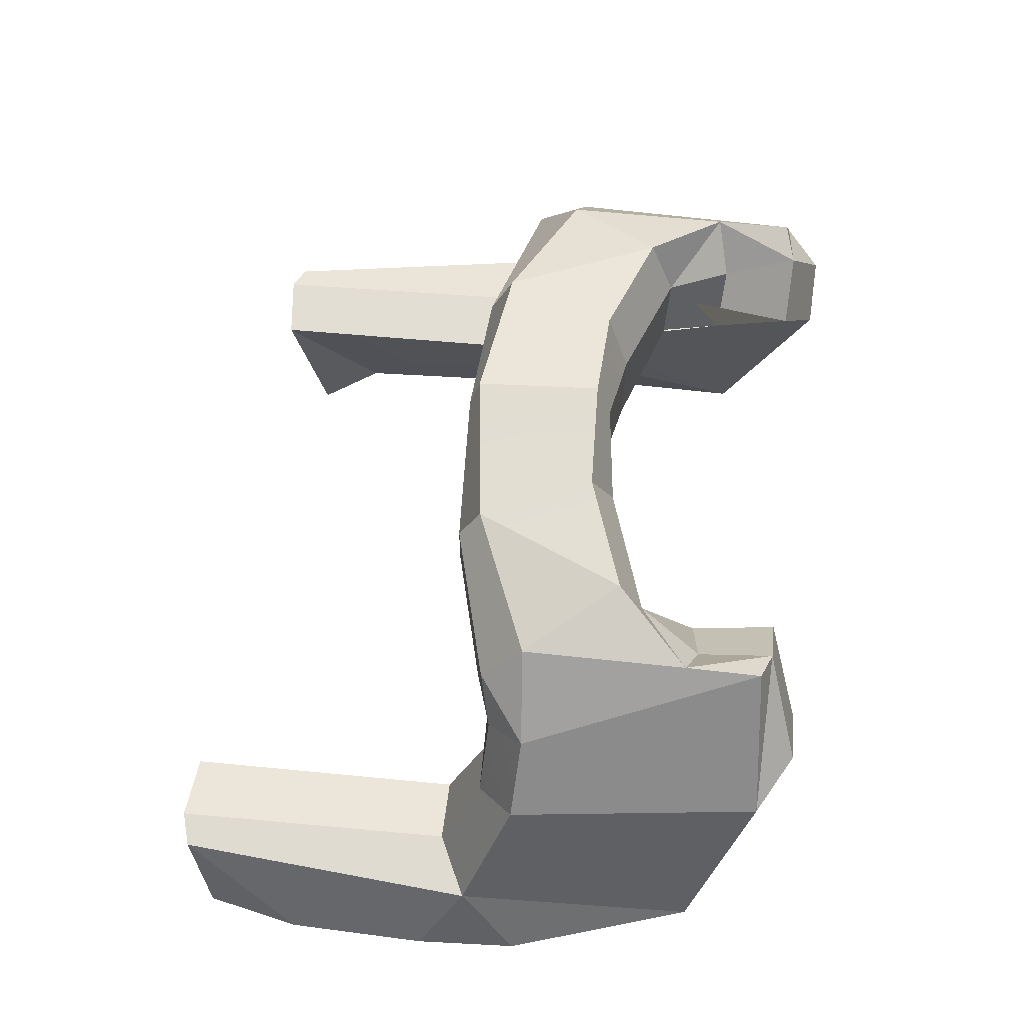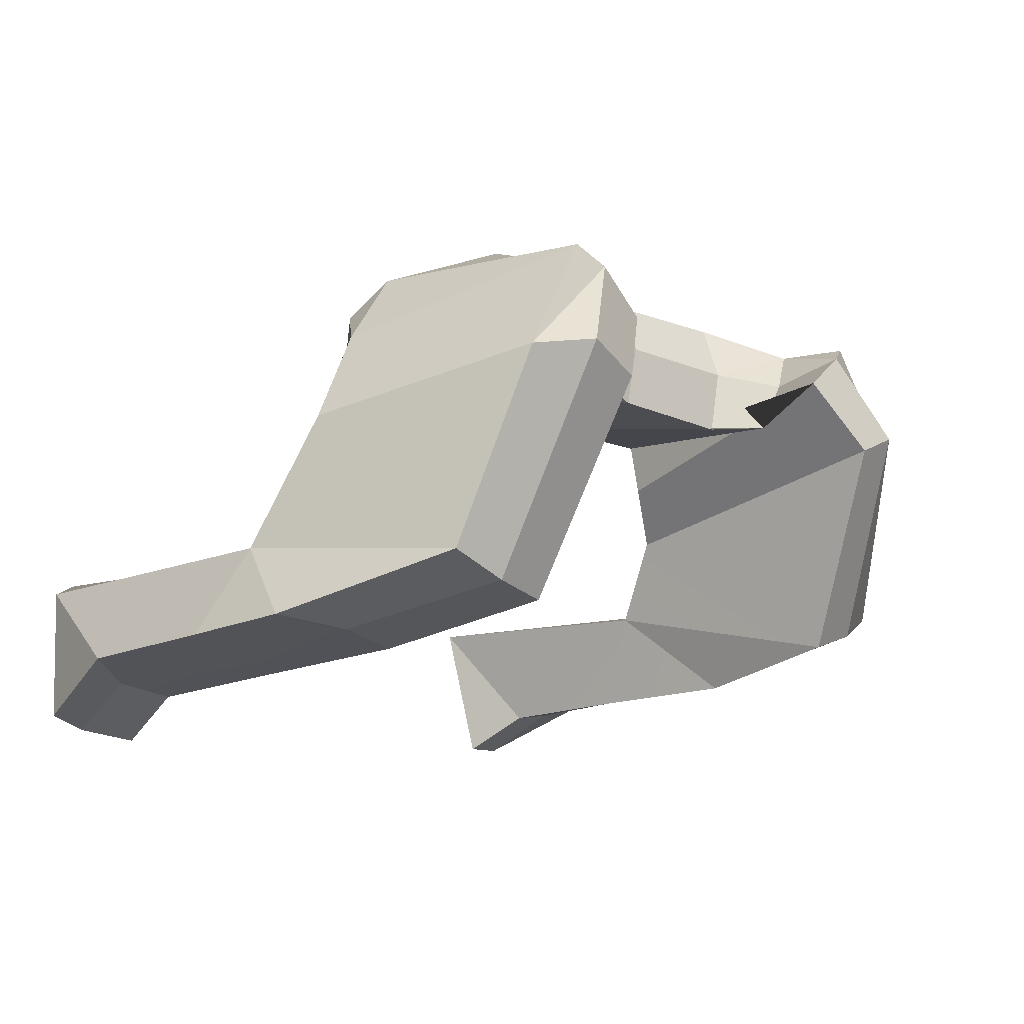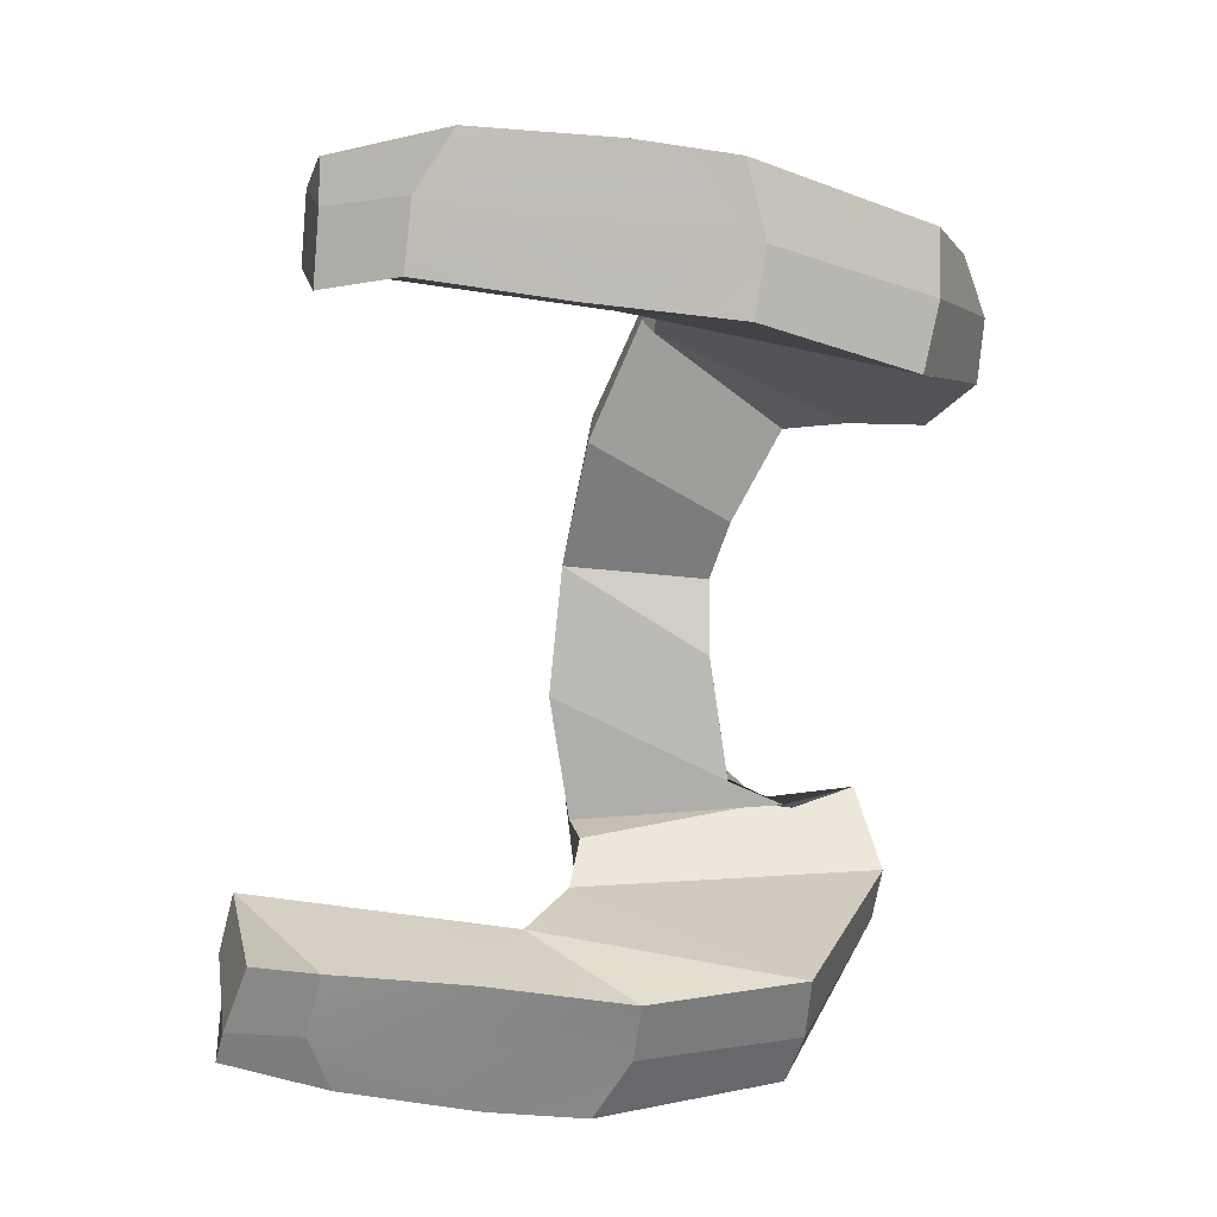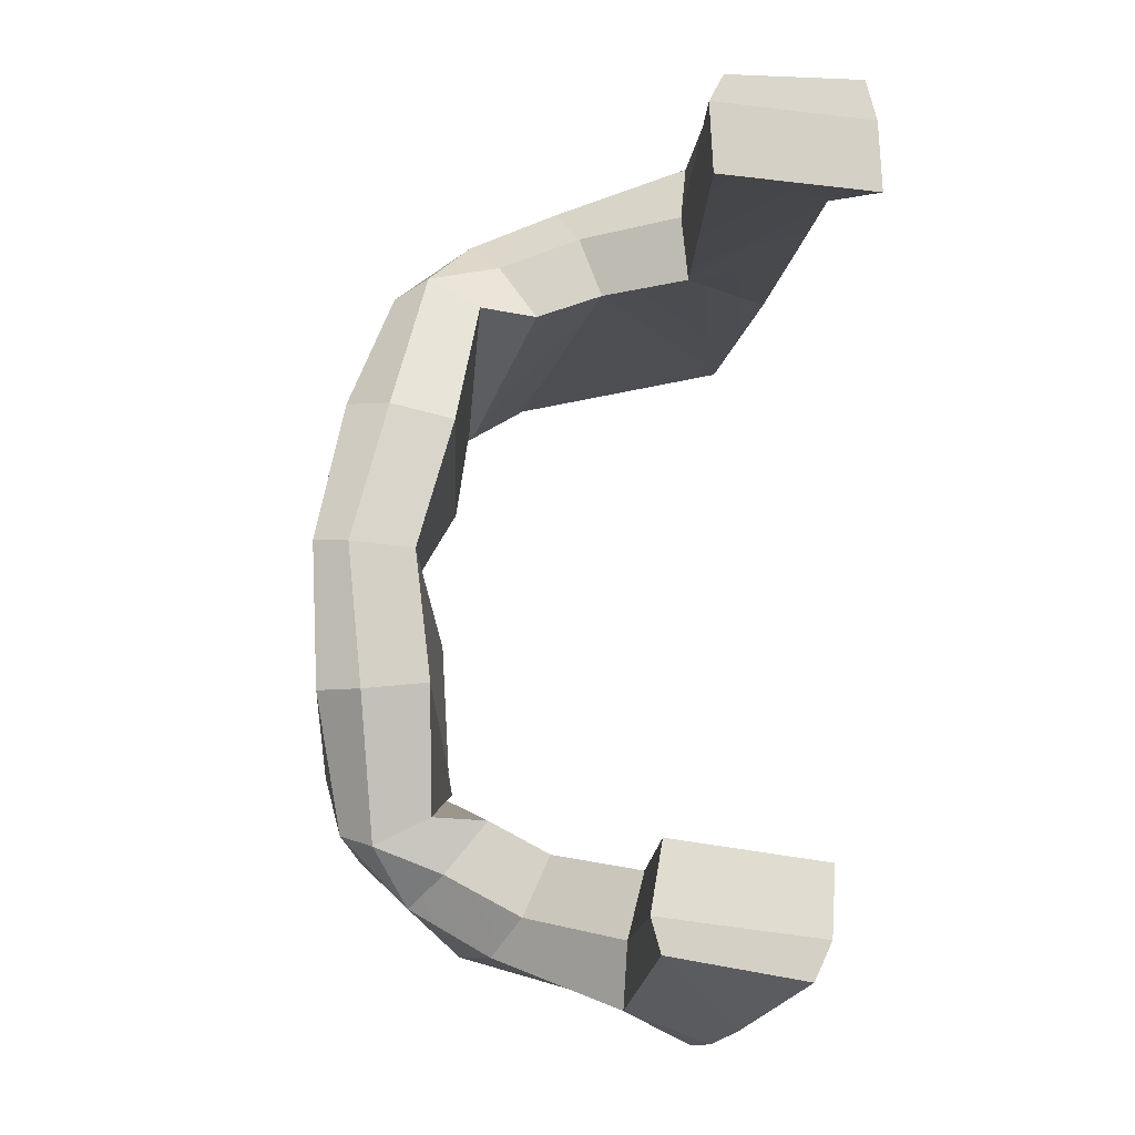
<metadata>
{"format":"obj","ext":"obj","renderer":"f3d","projection":"perspective","resolution":1024,"background":"white","views":[{"elev":58.9,"azim":-83.6,"up":"+Z"},{"elev":-8.6,"azim":-54.6,"up":"+Z"},{"elev":-74.6,"azim":-98.4,"up":"+Z"},{"elev":76.9,"azim":94.6,"up":"+Y"}]}
</metadata>
<code>
g SM_Chr_Attach_Beard_02
v 5.338e-15 0.04893 0.142
v 5.338e-15 0.01537 0.1449
v -0.06638 -0.01959 0.117
v -0.08022 0.0393 0.1186
v -0.05594 -0.002874 0.1211
v -0.07696 0.0283 0.1287
v -0.07702 -0.01594 0.1288
v -0.09571 0.03833 0.07723
v -0.1062 0.02828 0.08507
v -0.1025 -0.03953 0.09664
v -0.0398 0.05022 0.1249
v -0.0402 0.04412 0.1374
v -0.02792 0.01426 0.1398
v -0.02334 0.008219 0.125
v -0.07719 -0.03641 0.1287
v -0.05837 0.003707 0.1369
v -0.08593 0.03668 0.09913
v -0.09496 0.02656 0.1086
v -0.1251 0.05384 0.02585
v -0.1139 -0.02412 0.04411
v -0.1249 0.02571 0.02968
v -0.118 0.0412 0.04871
v -0.1003 0.04951 0.04913
v -0.1088 0.1257 0.04259
v -0.1227 0.09292 0.02144
v -0.1003 0.128 0.04586
v -0.1018 0.1204 0.003277
v 3.815e-07 0.01143 0.1332
v 0.06638 -0.01959 0.117
v 0.08022 0.0393 0.1186
v 0.05594 -0.002874 0.1211
v 0.07696 0.0283 0.1287
v 0.07702 -0.01594 0.1288
v 0.09571 0.03833 0.07723
v 0.1062 0.02828 0.08507
v 0.1025 -0.03953 0.09664
v 0.0398 0.05022 0.1249
v 0.0402 0.04412 0.1374
v 0.02792 0.01426 0.1398
v 0.02334 0.008219 0.125
v 0.07719 -0.03641 0.1287
v 0.05837 0.003707 0.1369
v 0.08593 0.03668 0.09913
v 0.09496 0.02656 0.1086
v 0.1251 0.05384 0.02585
v 0.1139 -0.02412 0.04411
v 0.1249 0.02571 0.02968
v 0.118 0.0412 0.04871
v 0.1003 0.04951 0.04913
v 0.1088 0.1257 0.04259
v 0.1227 0.09292 0.02144
v 0.1003 0.128 0.04586
v 0.1018 0.1204 0.003277
v -0.1053 0.06024 0.02152
v -0.1058 0.01774 0.02677
v -0.1119 0.1217 0.007092
v -0.106 0.1009 0.01579
v 0.1058 0.01774 0.02677
v 0.1053 0.06024 0.02152
v 0.1119 0.1217 0.007092
v 0.106 0.1009 0.01579
v -0.06833 -0.03942 0.1241
v -0.08658 -0.04856 0.09957
v 5.338e-15 0.05188 0.132
v -0.09761 -0.02641 0.03758
v 0.06833 -0.03942 0.1241
v 0.08658 -0.04856 0.09957
v 0.09761 -0.02641 0.03758
v 0.08197 0.126 0.0442
v 0.08193 0.05001 0.04606
v 0.08775 0.09883 0.01413
v 0.08696 0.05984 0.01805
v 0.08354 0.1165 0.003336
v 0.08796 0.01822 0.02171
v 0.07851 0.03883 0.07103
v 0.0797 -0.02503 0.03291
v 0.06937 -0.04807 0.09337
v 0.07064 0.0373 0.08854
v 0.05304 -0.0388 0.1135
v 0.05743 -0.01848 0.1021
v 0.07127 0.0404 0.1036
v 0.03681 0.05111 0.1065
v 0.05296 -0.001991 0.1027
v 0.01889 0.008434 0.107
v 0.0008551 0.05264 0.1137
v -0.0009389 0.01144 0.1154
v -0.03641 0.05079 0.1065
v -0.01995 0.008787 0.1067
v -0.0722 0.04135 0.1032
v -0.04792 -0.0008192 0.1058
v -0.08332 0.1192 0.0008228
v -0.08763 0.1002 0.01289
v -0.08181 0.1268 0.04341
v -0.08202 0.04954 0.04582
v -0.08695 0.05985 0.01806
v -0.08758 0.01805 0.02291
v -0.0717 0.03831 0.08734
v -0.05215 -0.01797 0.1052
v -0.07923 0.03883 0.06948
v -0.07933 -0.02517 0.03408
v -0.0698 -0.04856 0.09273
v -0.05335 -0.04016 0.113
v -0.0402 0.04412 0.1374
v -0.05594 -0.002874 0.1211
v -0.07702 -0.01594 0.1288
v -0.05837 0.003707 0.1369
v -0.06638 -0.01959 0.117
v -0.07702 -0.01594 0.1288
v -0.1062 0.02828 0.08507
v -0.09496 0.02656 0.1086
v -0.06833 -0.03942 0.1241
v -0.1025 -0.03953 0.09664
v -0.07719 -0.03641 0.1287
v -0.1025 -0.03953 0.09664
v -0.06833 -0.03942 0.1241
v -0.0402 0.04412 0.1374
v -0.0398 0.05022 0.1249
v 5.338e-15 0.04893 0.142
v -0.02792 0.01426 0.1398
v 5.338e-15 0.01537 0.1449
v -0.06833 -0.03942 0.1241
v -0.07719 -0.03641 0.1287
v -0.07702 -0.01594 0.1288
v -0.05594 -0.002874 0.1211
v -0.05837 0.003707 0.1369
v -0.02792 0.01426 0.1398
v -0.02334 0.008219 0.125
v -0.08022 0.0393 0.1186
v -0.07696 0.0283 0.1287
v -0.09496 0.02656 0.1086
v -0.07719 -0.03641 0.1287
v -0.09496 0.02656 0.1086
v -0.07696 0.0283 0.1287
v -0.07702 -0.01594 0.1288
v -0.08022 0.0393 0.1186
v -0.09496 0.02656 0.1086
v -0.08593 0.03668 0.09913
v -0.05837 0.003707 0.1369
v -0.07696 0.0283 0.1287
v -0.0402 0.04412 0.1374
v -0.07702 -0.01594 0.1288
v -0.07696 0.0283 0.1287
v -0.05837 0.003707 0.1369
v -0.1062 0.02828 0.08507
v -0.118 0.0412 0.04871
v -0.09571 0.03833 0.07723
v -0.1025 -0.03953 0.09664
v -0.08658 -0.04856 0.09957
v -0.1251 0.05384 0.02585
v -0.1249 0.02571 0.02968
v -0.1058 0.01774 0.02677
v -0.1249 0.02571 0.02968
v -0.1139 -0.02412 0.04411
v -0.09761 -0.02641 0.03758
v -0.1003 0.04951 0.04913
v -0.118 0.0412 0.04871
v -0.1088 0.1257 0.04259
v -0.1227 0.09292 0.02144
v -0.1119 0.1217 0.007092
v -0.118 0.0412 0.04871
v -0.1251 0.05384 0.02585
v -0.1227 0.09292 0.02144
v -0.1088 0.1257 0.04259
v -0.1251 0.05384 0.02585
v -0.1053 0.06024 0.02152
v -0.106 0.1009 0.01579
v -0.1227 0.09292 0.02144
v -0.118 0.0412 0.04871
v -0.1139 -0.02412 0.04411
v -0.1249 0.02571 0.02968
v -0.1062 0.02828 0.08507
v -0.1025 -0.03953 0.09664
v -0.1139 -0.02412 0.04411
v -0.118 0.0412 0.04871
v 0.0402 0.04412 0.1374
v 0.05594 -0.002874 0.1211
v 0.05837 0.003707 0.1369
v 0.07702 -0.01594 0.1288
v 0.06638 -0.01959 0.117
v 0.07702 -0.01594 0.1288
v 0.09496 0.02656 0.1086
v 0.1062 0.02828 0.08507
v 0.06833 -0.03942 0.1241
v 0.07719 -0.03641 0.1287
v 0.1025 -0.03953 0.09664
v 0.1025 -0.03953 0.09664
v 0.06833 -0.03942 0.1241
v 0.0402 0.04412 0.1374
v 5.338e-15 0.04893 0.142
v 5.338e-15 0.05188 0.132
v 0.0398 0.05022 0.1249
v 5.338e-15 0.01537 0.1449
v 5.338e-15 0.04893 0.142
v 0.02792 0.01426 0.1398
v 0.06833 -0.03942 0.1241
v 0.07702 -0.01594 0.1288
v 0.07719 -0.03641 0.1287
v 0.05594 -0.002874 0.1211
v 0.02334 0.008219 0.125
v 0.02792 0.01426 0.1398
v 0.05837 0.003707 0.1369
v 0.08022 0.0393 0.1186
v 0.09496 0.02656 0.1086
v 0.07696 0.0283 0.1287
v 0.07719 -0.03641 0.1287
v 0.07702 -0.01594 0.1288
v 0.07696 0.0283 0.1287
v 0.09496 0.02656 0.1086
v 0.08022 0.0393 0.1186
v 0.08593 0.03668 0.09913
v 0.09496 0.02656 0.1086
v 0.05837 0.003707 0.1369
v 0.0402 0.04412 0.1374
v 0.07696 0.0283 0.1287
v 0.07702 -0.01594 0.1288
v 0.05837 0.003707 0.1369
v 0.07696 0.0283 0.1287
v 0.1062 0.02828 0.08507
v 0.09571 0.03833 0.07723
v 0.118 0.0412 0.04871
v 0.08658 -0.04856 0.09957
v 0.1025 -0.03953 0.09664
v 0.1251 0.05384 0.02585
v 0.1249 0.02571 0.02968
v 0.1058 0.01774 0.02677
v 0.09761 -0.02641 0.03758
v 0.1139 -0.02412 0.04411
v 0.1249 0.02571 0.02968
v 0.1003 0.04951 0.04913
v 0.118 0.0412 0.04871
v 0.1088 0.1257 0.04259
v 0.1227 0.09292 0.02144
v 0.1119 0.1217 0.007092
v 0.118 0.0412 0.04871
v 0.1088 0.1257 0.04259
v 0.1227 0.09292 0.02144
v 0.1251 0.05384 0.02585
v 0.1251 0.05384 0.02585
v 0.1227 0.09292 0.02144
v 0.106 0.1009 0.01579
v 0.1053 0.06024 0.02152
v 0.118 0.0412 0.04871
v 0.1249 0.02571 0.02968
v 0.1139 -0.02412 0.04411
v 0.1062 0.02828 0.08507
v 0.118 0.0412 0.04871
v 0.1139 -0.02412 0.04411
v 0.1025 -0.03953 0.09664
v 0.08197 0.126 0.0442
v 0.08775 0.09883 0.01413
v 0.1018 0.1204 0.003277
v 0.1119 0.1217 0.007092
v 0.1088 0.1257 0.04259
v 0.1003 0.128 0.04586
v 0.08193 0.05001 0.04606
v 0.08696 0.05984 0.01805
v 0.08193 0.05001 0.04606
v 0.08796 0.01822 0.02171
v 0.08193 0.05001 0.04606
v 0.0797 -0.02503 0.03291
v 0.06937 -0.04807 0.09337
v 0.07851 0.03883 0.07103
v 0.05304 -0.0388 0.1135
v 0.07064 0.0373 0.08854
v 0.05743 -0.01848 0.1021
v 0.07127 0.0404 0.1036
v 0.05296 -0.001991 0.1027
v 0.03681 0.05111 0.1065
v 0.0008551 0.05264 0.1137
v 0.01889 0.008434 0.107
v -0.0009389 0.01144 0.1154
v 0.0008551 0.05264 0.1137
v -0.01995 0.008787 0.1067
v -0.03641 0.05079 0.1065
v -0.1088 0.1257 0.04259
v -0.1119 0.1217 0.007092
v -0.1018 0.1204 0.003277
v -0.1003 0.128 0.04586
v -0.08202 0.04954 0.04582
v -0.08763 0.1002 0.01289
v -0.08202 0.04954 0.04582
v -0.08695 0.05985 0.01806
v -0.04792 -0.0008192 0.1058
v -0.0722 0.04135 0.1032
v -0.08202 0.04954 0.04582
v -0.08758 0.01805 0.02291
v -0.07923 0.03883 0.06948
v -0.07933 -0.02517 0.03408
v -0.0698 -0.04856 0.09273
v -0.07923 0.03883 0.06948
v -0.0717 0.03831 0.08734
v -0.07923 0.03883 0.06948
v -0.05335 -0.04016 0.113
v -0.05215 -0.01797 0.1052
v 0.1003 0.04951 0.04913
v 0.08193 0.05001 0.04606
v 0.08197 0.126 0.0442
v 0.1003 0.128 0.04586
v 0.106 0.1009 0.01579
v 0.08775 0.09883 0.01413
v 0.08696 0.05984 0.01805
v 0.1053 0.06024 0.02152
v 0.1018 0.1204 0.003277
v 0.08354 0.1165 0.003336
v 0.08775 0.09883 0.01413
v 0.106 0.1009 0.01579
v 0.1003 0.128 0.04586
v 0.08197 0.126 0.0442
v 0.08354 0.1165 0.003336
v 0.1018 0.1204 0.003277
v 0.1053 0.06024 0.02152
v 0.08696 0.05984 0.01805
v 0.08796 0.01822 0.02171
v 0.1058 0.01774 0.02677
v 0.09571 0.03833 0.07723
v 0.07851 0.03883 0.07103
v 0.08193 0.05001 0.04606
v 0.1003 0.04951 0.04913
v 0.09761 -0.02641 0.03758
v 0.0797 -0.02503 0.03291
v 0.06937 -0.04807 0.09337
v 0.08658 -0.04856 0.09957
v 0.1058 0.01774 0.02677
v 0.08796 0.01822 0.02171
v 0.0797 -0.02503 0.03291
v 0.09761 -0.02641 0.03758
v 0.08593 0.03668 0.09913
v 0.07064 0.0373 0.08854
v 0.07851 0.03883 0.07103
v 0.09571 0.03833 0.07723
v 0.08658 -0.04856 0.09957
v 0.06937 -0.04807 0.09337
v 0.05304 -0.0388 0.1135
v 0.06833 -0.03942 0.1241
v 0.06833 -0.03942 0.1241
v 0.05304 -0.0388 0.1135
v 0.05743 -0.01848 0.1021
v 0.06638 -0.01959 0.117
v 0.08022 0.0393 0.1186
v 0.07127 0.0404 0.1036
v 0.07064 0.0373 0.08854
v 0.08593 0.03668 0.09913
v 0.0398 0.05022 0.1249
v 0.03681 0.05111 0.1065
v 0.07127 0.0404 0.1036
v 0.08022 0.0393 0.1186
v 0.06638 -0.01959 0.117
v 0.05743 -0.01848 0.1021
v 0.05296 -0.001991 0.1027
v 0.05594 -0.002874 0.1211
v 0.05594 -0.002874 0.1211
v 0.05296 -0.001991 0.1027
v 0.01889 0.008434 0.107
v 0.02334 0.008219 0.125
v 5.338e-15 0.05188 0.132
v 0.0008551 0.05264 0.1137
v 0.03681 0.05111 0.1065
v 0.0398 0.05022 0.1249
v 0.02334 0.008219 0.125
v 0.01889 0.008434 0.107
v -0.0009389 0.01144 0.1154
v 3.815e-07 0.01143 0.1332
v -0.0398 0.05022 0.1249
v -0.03641 0.05079 0.1065
v 0.0008551 0.05264 0.1137
v 5.338e-15 0.05188 0.132
v 3.815e-07 0.01143 0.1332
v -0.0009389 0.01144 0.1154
v -0.01995 0.008787 0.1067
v -0.02334 0.008219 0.125
v -0.08022 0.0393 0.1186
v -0.0722 0.04135 0.1032
v -0.03641 0.05079 0.1065
v -0.0398 0.05022 0.1249
v -0.02334 0.008219 0.125
v -0.01995 0.008787 0.1067
v -0.04792 -0.0008192 0.1058
v -0.05594 -0.002874 0.1211
v -0.106 0.1009 0.01579
v -0.08763 0.1002 0.01289
v -0.08332 0.1192 0.0008228
v -0.1018 0.1204 0.003277
v -0.1018 0.1204 0.003277
v -0.08332 0.1192 0.0008228
v -0.08181 0.1268 0.04341
v -0.1003 0.128 0.04586
v -0.1003 0.128 0.04586
v -0.08181 0.1268 0.04341
v -0.08202 0.04954 0.04582
v -0.1003 0.04951 0.04913
v -0.1053 0.06024 0.02152
v -0.08695 0.05985 0.01806
v -0.08763 0.1002 0.01289
v -0.106 0.1009 0.01579
v -0.1058 0.01774 0.02677
v -0.08758 0.01805 0.02291
v -0.08695 0.05985 0.01806
v -0.1053 0.06024 0.02152
v -0.08593 0.03668 0.09913
v -0.0717 0.03831 0.08734
v -0.0722 0.04135 0.1032
v -0.08022 0.0393 0.1186
v -0.05594 -0.002874 0.1211
v -0.04792 -0.0008192 0.1058
v -0.05215 -0.01797 0.1052
v -0.06638 -0.01959 0.117
v -0.1003 0.04951 0.04913
v -0.08202 0.04954 0.04582
v -0.07923 0.03883 0.06948
v -0.09571 0.03833 0.07723
v -0.09761 -0.02641 0.03758
v -0.07933 -0.02517 0.03408
v -0.08758 0.01805 0.02291
v -0.1058 0.01774 0.02677
v -0.08658 -0.04856 0.09957
v -0.0698 -0.04856 0.09273
v -0.07933 -0.02517 0.03408
v -0.09761 -0.02641 0.03758
v -0.06833 -0.03942 0.1241
v -0.05335 -0.04016 0.113
v -0.0698 -0.04856 0.09273
v -0.08658 -0.04856 0.09957
v -0.06638 -0.01959 0.117
v -0.05215 -0.01797 0.1052
v -0.05335 -0.04016 0.113
v -0.06833 -0.03942 0.1241
v -0.09571 0.03833 0.07723
v -0.07923 0.03883 0.06948
v -0.0717 0.03831 0.08734
v -0.08593 0.03668 0.09913
g SM_Chr_Attach_Beard_02_0
f 7 3 5
f 106 105 104
f 108 62 107
f 113 112 111
f 63 115 114
f 123 122 121
f 130 129 128
f 137 136 135
f 140 139 138
f 143 142 141
f 19 21 22
f 56 25 157
f 170 169 168
f 29 33 31
f 178 177 176
f 66 180 179
f 185 184 183
f 187 67 186
f 197 196 195
f 204 203 202
f 211 210 209
f 214 213 212
f 217 216 215
f 47 45 48
f 51 60 231
f 244 243 242
f 250 249 73
f 256 74 255
f 260 259 258
f 270 86 269
f 280 279 95
f 282 281 96
f 288 287 101
f 290 102 289
f 11 4 6
f 12 11 6
f 13 103 16
f 118 103 13
f 2 118 13
f 9 18 17
f 8 9 17
f 110 109 10
f 15 110 10
f 64 117 116
f 1 64 116
f 120 119 14
f 28 120 14
f 120 28 40
f 194 120 40
f 126 125 124
f 127 126 124
f 133 132 131
f 134 133 131
f 23 145 144
f 146 23 144
f 148 147 20
f 65 148 20
f 55 150 149
f 54 55 149
f 153 152 151
f 154 153 151
f 24 156 155
f 26 24 155
f 27 57 158
f 159 27 158
f 162 161 160
f 163 162 160
f 166 165 164
f 167 166 164
f 173 172 171
f 174 173 171
f 37 38 32
f 30 37 32
f 175 39 42
f 175 193 39
f 193 192 39
f 44 35 43
f 35 34 43
f 181 41 36
f 182 181 36
f 190 189 188
f 191 190 188
f 200 199 198
f 201 200 198
f 207 206 205
f 208 207 205
f 49 219 218
f 220 49 218
f 221 68 46
f 222 221 46
f 58 59 223
f 224 58 223
f 227 226 225
f 228 227 225
f 50 52 229
f 230 50 229
f 53 233 232
f 61 53 232
f 236 235 234
f 237 236 234
f 240 239 238
f 241 240 238
f 247 246 245
f 248 247 245
f 71 72 70
f 69 71 70
f 253 252 251
f 254 253 251
f 76 77 75
f 257 76 75
f 261 79 78
f 262 261 78
f 81 264 263
f 80 81 263
f 265 83 82
f 266 265 82
f 85 268 267
f 84 85 267
f 271 88 87
f 272 271 87
f 273 90 89
f 274 273 89
f 277 276 275
f 278 277 275
f 93 94 92
f 91 93 92
f 283 98 97
f 284 283 97
f 100 286 285
f 99 100 285
f 293 292 291
f 294 293 291
f 297 296 295
f 298 297 295
f 301 300 299
f 302 301 299
f 305 304 303
f 306 305 303
f 309 308 307
f 310 309 307
f 313 312 311
f 314 313 311
f 317 316 315
f 318 317 315
f 321 320 319
f 322 321 319
f 325 324 323
f 326 325 323
f 329 328 327
f 330 329 327
f 333 332 331
f 334 333 331
f 337 336 335
f 338 337 335
f 341 340 339
f 342 341 339
f 345 344 343
f 346 345 343
f 349 348 347
f 350 349 347
f 353 352 351
f 354 353 351
f 357 356 355
f 358 357 355
f 361 360 359
f 362 361 359
f 365 364 363
f 366 365 363
f 369 368 367
f 370 369 367
f 373 372 371
f 374 373 371
f 377 376 375
f 378 377 375
f 381 380 379
f 382 381 379
f 385 384 383
f 386 385 383
f 389 388 387
f 390 389 387
f 393 392 391
f 394 393 391
f 397 396 395
f 398 397 395
f 401 400 399
f 402 401 399
f 405 404 403
f 406 405 403
f 409 408 407
f 410 409 407
f 413 412 411
f 414 413 411
f 417 416 415
f 418 417 415
f 421 420 419
f 422 421 419
f 425 424 423
f 426 425 423
f 429 428 427
f 430 429 427

</code>
